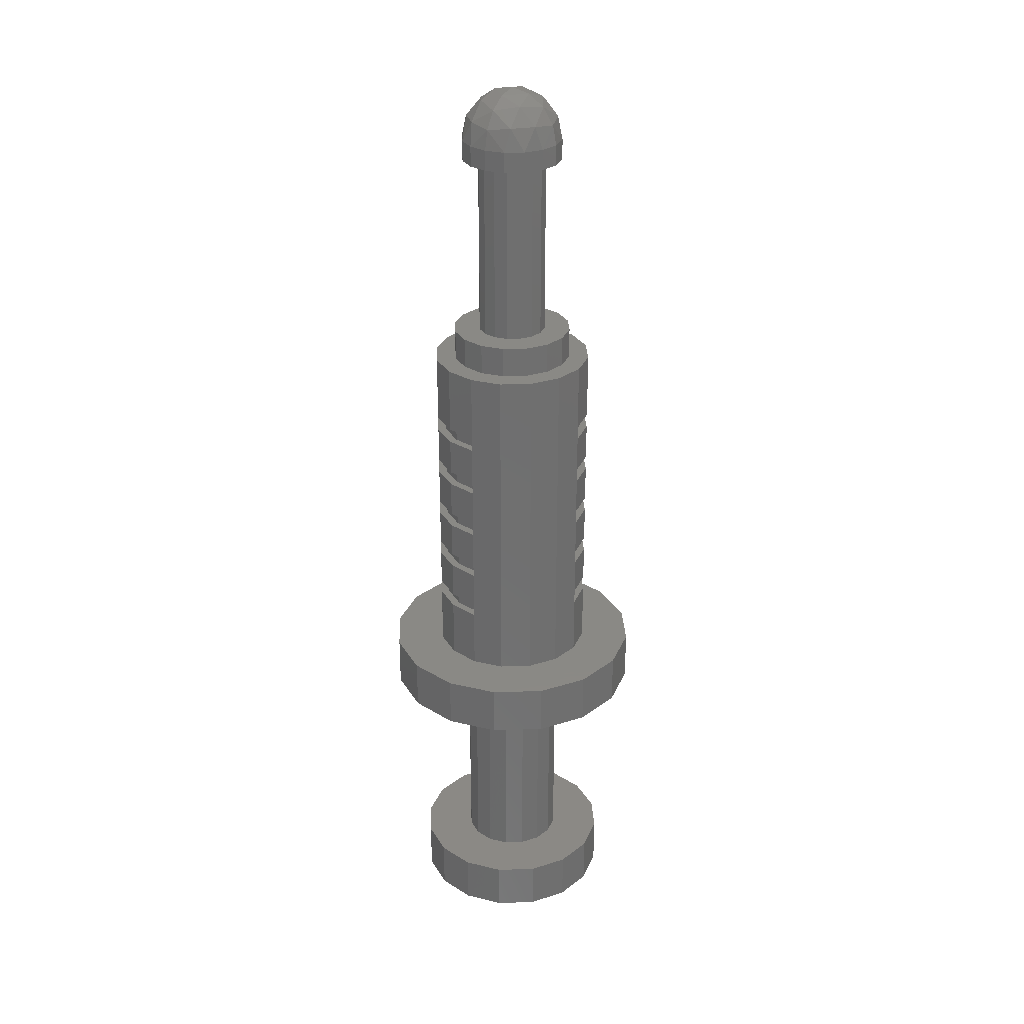
<metadata>
{"format":"stl","ext":"stl","renderer":"f3d","projection":"perspective","resolution":1024,"background":"white","views":[{"elev":28.9,"azim":31.0,"up":"+Y"}]}
</metadata>
<code>
# stl→obj: 483 verts, 760 faces
v 0 -0.974 0
v 0.2 -0.974 0
v 0.1848 -0.974 0.07654
v 0.1414 -0.974 0.1414
v 0.07654 -0.974 0.1848
v -0 -0.974 0.2
v -0.07654 -0.974 0.1848
v -0.1414 -0.974 0.1414
v -0.1848 -0.974 0.07654
v -0.2 -0.974 -0
v -0.1848 -0.974 -0.07654
v -0.1414 -0.974 -0.1414
v -0.07654 -0.974 -0.1848
v 0 -0.974 -0.2
v 0.07654 -0.974 -0.1848
v 0.1414 -0.974 -0.1414
v 0.1848 -0.974 -0.07654
v 0.2 -0.874 0
v 0.1848 -0.874 -0.07654
v 0 -0.874 0
v 0.1414 -0.874 -0.1414
v 0.07654 -0.874 -0.1848
v 0 -0.874 -0.2
v -0.07654 -0.874 -0.1848
v -0.1414 -0.874 -0.1414
v -0.1848 -0.874 -0.07654
v -0.2 -0.874 -0
v -0.1848 -0.874 0.07654
v -0.1414 -0.874 0.1414
v -0.07654 -0.874 0.1848
v -0 -0.874 0.2
v 0.07654 -0.874 0.1848
v 0.1414 -0.874 0.1414
v 0.1848 -0.874 0.07654
v 0 -0.434 0
v 0.26 -0.434 0
v 0.2402 -0.434 0.0995
v 0.1838 -0.434 0.1838
v 0.0995 -0.434 0.2402
v -0 -0.434 0.26
v -0.0995 -0.434 0.2402
v -0.1838 -0.434 0.1838
v -0.2402 -0.434 0.0995
v -0.26 -0.434 -0
v -0.2402 -0.434 -0.0995
v -0.1838 -0.434 -0.1838
v -0.0995 -0.434 -0.2402
v 0 -0.434 -0.26
v 0.0995 -0.434 -0.2402
v 0.1838 -0.434 -0.1838
v 0.2402 -0.434 -0.0995
v 0.26 -0.334 0
v 0.2402 -0.334 -0.0995
v 0 -0.334 0
v 0.1838 -0.334 -0.1838
v 0.0995 -0.334 -0.2402
v 0 -0.334 -0.26
v -0.0995 -0.334 -0.2402
v -0.1838 -0.334 -0.1838
v -0.2402 -0.334 -0.0995
v -0.26 -0.334 -0
v -0.2402 -0.334 0.0995
v -0.1838 -0.334 0.1838
v -0.0995 -0.334 0.2402
v -0 -0.334 0.26
v 0.0995 -0.334 0.2402
v 0.1838 -0.334 0.1838
v 0.2402 -0.334 0.0995
v -0 0.346 0.16
v 0.06123 0.346 0.1478
v 0 0.346 0
v 0.1131 0.346 0.1131
v 0.1478 0.346 0.06123
v 0.16 0.346 0
v 0 0.346 -0.16
v -0.06123 0.346 -0.1478
v -0.1131 0.346 -0.1131
v -0.1478 0.346 -0.06123
v -0.16 0.346 0
v -0.16 0.346 -0
v -0.1478 0.346 0.06123
v -0.1131 0.346 0.1131
v -0.06123 0.346 0.1478
v 0 0.346 0.16
v 0.1478 0.346 -0.06123
v 0.1131 0.346 -0.1131
v 0.06123 0.346 -0.1478
v 0.12 0.406 0
v 0.1109 0.406 -0.04592
v 0 0.406 0
v 0.08485 0.406 -0.08485
v 0.04592 0.406 -0.1109
v 0 0.406 -0.12
v -0.04592 0.406 -0.1109
v -0.08485 0.406 -0.08485
v -0.1109 0.406 -0.04592
v -0.12 0.406 -0
v -0.1109 0.406 0.04592
v -0.08485 0.406 0.08485
v -0.04592 0.406 0.1109
v -0 0.406 0.12
v 0.04592 0.406 0.1109
v 0.08485 0.406 0.08485
v 0.1109 0.406 0.04592
v 0 0.766 0
v 0.1 0.766 0
v 0.09239 0.766 0.03827
v 0.07071 0.766 0.07071
v 0.03827 0.766 0.09239
v -0 0.766 0.1
v -0.03827 0.766 0.09239
v -0.07071 0.766 0.07071
v -0.09239 0.766 0.03827
v -0.1 0.766 -0
v -0.09239 0.766 -0.03827
v -0.07071 0.766 -0.07071
v -0.03827 0.766 -0.09239
v 0 0.766 -0.1
v 0.03827 0.766 -0.09239
v 0.07071 0.766 -0.07071
v 0.09239 0.766 -0.03827
v 0.1 0.806 0
v 0.09239 0.8443 0
v 0.09239 0.806 0.03827
v 0.07836 0.8499 0.04393
v 0.07071 0.806 0.07071
v 0.04393 0.8499 0.07836
v 0.03827 0.806 0.09239
v 0 0.8443 0.09239
v 0 0.806 0.1
v 0.07071 0.8767 0
v 0.04393 0.8844 0.04393
v 0 0.8767 0.07071
v 0.03827 0.8984 0
v 0 0.8984 0.03827
v 0 0.906 -0
v 0 0.8984 -0.03827
v 0 0.906 0
v 0 0.8767 -0.07071
v 0.04393 0.8844 -0.04393
v 0 0.8443 -0.09239
v 0.04393 0.8499 -0.07836
v 0.07836 0.8499 -0.04393
v 0 0.806 -0.1
v 0.03827 0.806 -0.09239
v 0.07071 0.806 -0.07071
v 0.09239 0.806 -0.03827
v -0.03827 0.8984 0
v -0.04393 0.8844 0.04393
v -0.07071 0.8767 0
v -0.04393 0.8499 0.07836
v -0.07836 0.8499 0.04393
v -0.09239 0.8443 0
v -0.03827 0.806 0.09239
v -0.07071 0.806 0.07071
v -0.09239 0.806 0.03827
v -0.1 0.806 0
v -0.09239 0.806 -0.03827
v -0.07836 0.8499 -0.04393
v -0.07071 0.806 -0.07071
v -0.04393 0.8499 -0.07836
v -0.03827 0.806 -0.09239
v -0.04393 0.8844 -0.04393
v 0.1 -0.874 0
v 0.1 -0.434 0
v 0.09239 -0.434 0.03827
v 0.09239 -0.874 0.03827
v 0.07071 -0.434 0.07071
v 0.07071 -0.874 0.07071
v 0.03827 -0.434 0.09239
v 0.03827 -0.874 0.09239
v -0 -0.434 0.1
v -0 -0.874 0.1
v -0.03827 -0.434 0.09239
v -0.03827 -0.874 0.09239
v -0.07071 -0.434 0.07071
v -0.07071 -0.874 0.07071
v -0.09239 -0.434 0.03827
v -0.09239 -0.874 0.03827
v -0.1 -0.434 -0
v -0.1 -0.874 -0
v -0.09239 -0.434 -0.03827
v -0.09239 -0.874 -0.03827
v -0.07071 -0.434 -0.07071
v -0.07071 -0.874 -0.07071
v -0.03827 -0.434 -0.09239
v -0.03827 -0.874 -0.09239
v 0 -0.434 -0.1
v 0 -0.874 -0.1
v 0.03827 -0.434 -0.09239
v 0.03827 -0.874 -0.09239
v 0.07071 -0.434 -0.07071
v 0.07071 -0.874 -0.07071
v 0.09239 -0.434 -0.03827
v 0.09239 -0.874 -0.03827
v -0 -0.334 0.16
v 0.06123 -0.334 0.1478
v 0.1131 -0.334 0.1131
v 0.1478 -0.334 0.06123
v 0.16 -0.334 0
v 0 -0.334 -0.16
v -0.06123 -0.334 -0.1478
v -0.1131 -0.334 -0.1131
v -0.1478 -0.334 -0.06123
v -0.16 -0.334 0
v -0.16 0.214 -0
v -0.1478 0.214 0.06123
v -0.1131 0.214 0.1131
v -0.06123 0.214 0.1478
v 0 0.214 0.16
v 0.16 0.214 0
v 0.1478 0.214 -0.06123
v 0.1131 0.214 -0.1131
v 0.06123 0.214 -0.1478
v 0 0.214 -0.16
v 0.12 0.346 0
v 0.1109 0.346 -0.04592
v 0.08485 0.346 -0.08485
v 0.04592 0.346 -0.1109
v 0 0.346 -0.12
v -0.04592 0.346 -0.1109
v -0.08485 0.346 -0.08485
v -0.1109 0.346 -0.04592
v -0.12 0.346 -0
v -0.1109 0.346 0.04592
v -0.08485 0.346 0.08485
v -0.04592 0.346 0.1109
v -0 0.346 0.12
v 0.04592 0.346 0.1109
v 0.08485 0.346 0.08485
v 0.1109 0.346 0.04592
v 0.068 0.406 0
v 0.068 0.766 0
v 0.06282 0.766 0.02602
v 0.06282 0.406 0.02602
v 0.04808 0.766 0.04808
v 0.04808 0.406 0.04808
v 0.02602 0.766 0.06282
v 0.02602 0.406 0.06282
v -0 0.766 0.068
v -0 0.406 0.068
v -0.02602 0.766 0.06282
v -0.02602 0.406 0.06282
v -0.04808 0.766 0.04808
v -0.04808 0.406 0.04808
v -0.06282 0.766 0.02602
v -0.06282 0.406 0.02602
v -0.068 0.766 -0
v -0.068 0.406 -0
v -0.06282 0.766 -0.02602
v -0.06282 0.406 -0.02602
v -0.04808 0.766 -0.04808
v -0.04808 0.406 -0.04808
v -0.02602 0.766 -0.06282
v -0.02602 0.406 -0.06282
v 0 0.766 -0.068
v 0 0.406 -0.068
v 0.02602 0.766 -0.06282
v 0.02602 0.406 -0.06282
v 0.04808 0.766 -0.04808
v 0.04808 0.406 -0.04808
v 0.06282 0.766 -0.02602
v 0.06282 0.406 -0.02602
v -0 0.806 0.1
v -0.1 0.806 -0
v 0.16 0.186 0
v 0.16 0.114 0
v 0.1478 0.114 -0.06123
v 0.1478 0.186 -0.06123
v 0.1131 0.114 -0.1131
v 0.1131 0.186 -0.1131
v 0.06123 0.114 -0.1478
v 0.06123 0.186 -0.1478
v 0 0.114 -0.16
v 0 0.186 -0.16
v 0 0.186 -0.144
v 0 0.214 -0.144
v 0.05511 0.214 -0.133
v 0.05511 0.186 -0.133
v 0.1018 0.214 -0.1018
v 0.1018 0.186 -0.1018
v 0.133 0.214 -0.05511
v 0.133 0.186 -0.05511
v 0.144 0.214 0
v 0.144 0.186 0
v -0.16 0.186 -0
v -0.16 0.114 -0
v -0.1478 0.114 0.06123
v -0.1478 0.186 0.06123
v -0.1131 0.114 0.1131
v -0.1131 0.186 0.1131
v -0.06123 0.114 0.1478
v -0.06123 0.186 0.1478
v 0 0.114 0.16
v 0 0.186 0.16
v 0 0.186 0.144
v 0 0.214 0.144
v -0.05511 0.214 0.133
v -0.05511 0.186 0.133
v -0.1018 0.214 0.1018
v -0.1018 0.186 0.1018
v -0.133 0.214 0.05511
v -0.133 0.186 0.05511
v -0.144 0.214 -0
v -0.144 0.186 -0
v -0.16 0.214 0
v -0.16 0.186 0
v -0.144 0.186 0
v -0.144 0.214 0
v 0.16 0.086 0
v 0.16 0.014 0
v 0.1478 0.014 -0.06123
v 0.1478 0.086 -0.06123
v 0.1131 0.014 -0.1131
v 0.1131 0.086 -0.1131
v 0.06123 0.014 -0.1478
v 0.06123 0.086 -0.1478
v 0 0.014 -0.16
v 0 0.086 -0.16
v 0 0.086 -0.144
v 0 0.114 -0.144
v 0.05511 0.114 -0.133
v 0.05511 0.086 -0.133
v 0.1018 0.114 -0.1018
v 0.1018 0.086 -0.1018
v 0.133 0.114 -0.05511
v 0.133 0.086 -0.05511
v 0.144 0.114 0
v 0.144 0.086 0
v -0.16 0.086 -0
v -0.16 0.014 -0
v -0.1478 0.014 0.06123
v -0.1478 0.086 0.06123
v -0.1131 0.014 0.1131
v -0.1131 0.086 0.1131
v -0.06123 0.014 0.1478
v -0.06123 0.086 0.1478
v 0 0.014 0.16
v 0 0.086 0.16
v 0 0.086 0.144
v 0 0.114 0.144
v -0.05511 0.114 0.133
v -0.05511 0.086 0.133
v -0.1018 0.114 0.1018
v -0.1018 0.086 0.1018
v -0.133 0.114 0.05511
v -0.133 0.086 0.05511
v -0.144 0.114 -0
v -0.144 0.086 -0
v -0.16 0.114 0
v -0.16 0.086 0
v -0.144 0.086 0
v -0.144 0.114 0
v 0.16 -0.014 0
v 0.16 -0.086 0
v 0.1478 -0.086 -0.06123
v 0.1478 -0.014 -0.06123
v 0.1131 -0.086 -0.1131
v 0.1131 -0.014 -0.1131
v 0.06123 -0.086 -0.1478
v 0.06123 -0.014 -0.1478
v 0 -0.086 -0.16
v 0 -0.014 -0.16
v 0 -0.014 -0.144
v 0 0.014 -0.144
v 0.05511 0.014 -0.133
v 0.05511 -0.014 -0.133
v 0.1018 0.014 -0.1018
v 0.1018 -0.014 -0.1018
v 0.133 0.014 -0.05511
v 0.133 -0.014 -0.05511
v 0.144 0.014 0
v 0.144 -0.014 0
v -0.16 -0.014 -0
v -0.16 -0.086 -0
v -0.1478 -0.086 0.06123
v -0.1478 -0.014 0.06123
v -0.1131 -0.086 0.1131
v -0.1131 -0.014 0.1131
v -0.06123 -0.086 0.1478
v -0.06123 -0.014 0.1478
v 0 -0.086 0.16
v 0 -0.014 0.16
v 0 -0.014 0.144
v 0 0.014 0.144
v -0.05511 0.014 0.133
v -0.05511 -0.014 0.133
v -0.1018 0.014 0.1018
v -0.1018 -0.014 0.1018
v -0.133 0.014 0.05511
v -0.133 -0.014 0.05511
v -0.144 0.014 -0
v -0.144 -0.014 -0
v -0.16 0.014 0
v -0.16 -0.014 0
v -0.144 -0.014 0
v -0.144 0.014 0
v 0.16 -0.114 0
v 0.16 -0.186 0
v 0.1478 -0.186 -0.06123
v 0.1478 -0.114 -0.06123
v 0.1131 -0.186 -0.1131
v 0.1131 -0.114 -0.1131
v 0.06123 -0.186 -0.1478
v 0.06123 -0.114 -0.1478
v 0 -0.186 -0.16
v 0 -0.114 -0.16
v 0 -0.114 -0.144
v 0 -0.086 -0.144
v 0.05511 -0.086 -0.133
v 0.05511 -0.114 -0.133
v 0.1018 -0.086 -0.1018
v 0.1018 -0.114 -0.1018
v 0.133 -0.086 -0.05511
v 0.133 -0.114 -0.05511
v 0.144 -0.086 0
v 0.144 -0.114 0
v -0.16 -0.114 -0
v -0.16 -0.186 -0
v -0.1478 -0.186 0.06123
v -0.1478 -0.114 0.06123
v -0.1131 -0.186 0.1131
v -0.1131 -0.114 0.1131
v -0.06123 -0.186 0.1478
v -0.06123 -0.114 0.1478
v 0 -0.186 0.16
v 0 -0.114 0.16
v 0 -0.114 0.144
v 0 -0.086 0.144
v -0.05511 -0.086 0.133
v -0.05511 -0.114 0.133
v -0.1018 -0.086 0.1018
v -0.1018 -0.114 0.1018
v -0.133 -0.086 0.05511
v -0.133 -0.114 0.05511
v -0.144 -0.086 -0
v -0.144 -0.114 -0
v -0.16 -0.086 0
v -0.16 -0.114 0
v -0.144 -0.114 0
v -0.144 -0.086 0
v 0.16 -0.214 0
v 0.1478 -0.334 -0.06123
v 0.1478 -0.214 -0.06123
v 0.1131 -0.334 -0.1131
v 0.1131 -0.214 -0.1131
v 0.06123 -0.334 -0.1478
v 0.06123 -0.214 -0.1478
v 0 -0.214 -0.16
v 0 -0.214 -0.144
v 0 -0.186 -0.144
v 0.05511 -0.186 -0.133
v 0.05511 -0.214 -0.133
v 0.1018 -0.186 -0.1018
v 0.1018 -0.214 -0.1018
v 0.133 -0.186 -0.05511
v 0.133 -0.214 -0.05511
v 0.144 -0.186 0
v 0.144 -0.214 0
v -0.16 -0.214 -0
v -0.16 -0.334 -0
v -0.1478 -0.334 0.06123
v -0.1478 -0.214 0.06123
v -0.1131 -0.334 0.1131
v -0.1131 -0.214 0.1131
v -0.06123 -0.334 0.1478
v -0.06123 -0.214 0.1478
v 0 -0.334 0.16
v 0 -0.214 0.16
v 0 -0.214 0.144
v 0 -0.186 0.144
v -0.05511 -0.186 0.133
v -0.05511 -0.214 0.133
v -0.1018 -0.186 0.1018
v -0.1018 -0.214 0.1018
v -0.133 -0.186 0.05511
v -0.133 -0.214 0.05511
v -0.144 -0.186 -0
v -0.144 -0.214 -0
v -0.16 -0.186 0
v -0.16 -0.214 0
v -0.144 -0.214 0
v -0.144 -0.186 0
f 1 2 3
f 1 3 4
f 1 4 5
f 1 5 6
f 1 6 7
f 1 7 8
f 1 8 9
f 1 9 10
f 1 10 11
f 1 11 12
f 1 12 13
f 1 13 14
f 1 14 15
f 1 15 16
f 1 16 17
f 1 17 2
f 18 19 20
f 19 21 20
f 21 22 20
f 22 23 20
f 23 24 20
f 24 25 20
f 25 26 20
f 26 27 20
f 27 28 20
f 28 29 20
f 29 30 20
f 30 31 20
f 31 32 20
f 32 33 20
f 33 34 20
f 34 18 20
f 35 36 37
f 35 37 38
f 35 38 39
f 35 39 40
f 35 40 41
f 35 41 42
f 35 42 43
f 35 43 44
f 35 44 45
f 35 45 46
f 35 46 47
f 35 47 48
f 35 48 49
f 35 49 50
f 35 50 51
f 35 51 36
f 52 53 54
f 53 55 54
f 55 56 54
f 56 57 54
f 57 58 54
f 58 59 54
f 59 60 54
f 60 61 54
f 61 62 54
f 62 63 54
f 63 64 54
f 64 65 54
f 65 66 54
f 66 67 54
f 67 68 54
f 68 52 54
f 69 70 71
f 70 72 71
f 72 73 71
f 73 74 71
f 75 76 71
f 76 77 71
f 77 78 71
f 78 79 71
f 80 81 71
f 81 82 71
f 82 83 71
f 83 84 71
f 74 85 71
f 85 86 71
f 86 87 71
f 87 75 71
f 88 89 90
f 89 91 90
f 91 92 90
f 92 93 90
f 93 94 90
f 94 95 90
f 95 96 90
f 96 97 90
f 97 98 90
f 98 99 90
f 99 100 90
f 100 101 90
f 101 102 90
f 102 103 90
f 103 104 90
f 104 88 90
f 105 106 107
f 105 107 108
f 105 108 109
f 105 109 110
f 105 110 111
f 105 111 112
f 105 112 113
f 105 113 114
f 105 114 115
f 105 115 116
f 105 116 117
f 105 117 118
f 105 118 119
f 105 119 120
f 105 120 121
f 105 121 106
f 122 123 124
f 123 125 124
f 124 125 126
f 125 127 126
f 126 127 128
f 127 129 128
f 128 129 130
f 123 131 125
f 131 132 125
f 125 132 127
f 132 133 127
f 127 133 129
f 131 134 132
f 134 135 132
f 132 135 133
f 134 136 135
f 137 138 134
f 139 137 140
f 140 137 134
f 140 134 131
f 141 139 142
f 142 139 140
f 142 140 143
f 143 140 131
f 143 131 123
f 144 141 145
f 145 141 142
f 145 142 146
f 146 142 143
f 146 143 147
f 147 143 123
f 147 123 122
f 135 136 148
f 133 135 149
f 149 135 148
f 149 148 150
f 129 133 151
f 151 133 149
f 151 149 152
f 152 149 150
f 152 150 153
f 130 129 154
f 154 129 151
f 154 151 155
f 155 151 152
f 155 152 156
f 156 152 153
f 156 153 157
f 157 153 158
f 153 159 158
f 158 159 160
f 159 161 160
f 160 161 162
f 161 141 162
f 162 141 144
f 153 150 159
f 150 163 159
f 159 163 161
f 163 139 161
f 161 139 141
f 150 148 163
f 148 137 163
f 163 137 139
f 148 138 137
f 2 18 34
f 2 34 3
f 3 34 33
f 3 33 4
f 4 33 32
f 4 32 5
f 5 32 31
f 5 31 6
f 6 31 30
f 6 30 7
f 7 30 29
f 7 29 8
f 8 29 28
f 8 28 9
f 9 28 27
f 9 27 10
f 10 27 26
f 10 26 11
f 11 26 25
f 11 25 12
f 12 25 24
f 12 24 13
f 13 24 23
f 13 23 14
f 14 23 22
f 14 22 15
f 15 22 21
f 15 21 16
f 16 21 19
f 16 19 17
f 17 19 18
f 17 18 2
f 164 165 166
f 164 166 167
f 167 166 168
f 167 168 169
f 169 168 170
f 169 170 171
f 171 170 172
f 171 172 173
f 173 172 174
f 173 174 175
f 175 174 176
f 175 176 177
f 177 176 178
f 177 178 179
f 179 178 180
f 179 180 181
f 181 180 182
f 181 182 183
f 183 182 184
f 183 184 185
f 185 184 186
f 185 186 187
f 187 186 188
f 187 188 189
f 189 188 190
f 189 190 191
f 191 190 192
f 191 192 193
f 193 192 194
f 193 194 195
f 195 194 165
f 195 165 164
f 36 52 68
f 36 68 37
f 37 68 67
f 37 67 38
f 38 67 66
f 38 66 39
f 39 66 65
f 39 65 40
f 40 65 64
f 40 64 41
f 41 64 63
f 41 63 42
f 42 63 62
f 42 62 43
f 43 62 61
f 43 61 44
f 44 61 60
f 44 60 45
f 45 60 59
f 45 59 46
f 46 59 58
f 46 58 47
f 47 58 57
f 47 57 48
f 48 57 56
f 48 56 49
f 49 56 55
f 49 55 50
f 50 55 53
f 50 53 51
f 51 53 52
f 51 52 36
f 69 196 197
f 69 197 70
f 70 197 198
f 70 198 72
f 72 198 199
f 72 199 73
f 73 199 200
f 73 200 74
f 75 201 202
f 75 202 76
f 76 202 203
f 76 203 77
f 77 203 204
f 77 204 78
f 78 204 205
f 78 205 79
f 80 206 207
f 80 207 81
f 81 207 208
f 81 208 82
f 82 208 209
f 82 209 83
f 83 209 210
f 83 210 84
f 74 211 212
f 74 212 85
f 85 212 213
f 85 213 86
f 86 213 214
f 86 214 87
f 87 214 215
f 87 215 75
f 88 216 217
f 88 217 89
f 89 217 218
f 89 218 91
f 91 218 219
f 91 219 92
f 92 219 220
f 92 220 93
f 93 220 221
f 93 221 94
f 94 221 222
f 94 222 95
f 95 222 223
f 95 223 96
f 96 223 224
f 96 224 97
f 97 224 225
f 97 225 98
f 98 225 226
f 98 226 99
f 99 226 227
f 99 227 100
f 100 227 228
f 100 228 101
f 101 228 229
f 101 229 102
f 102 229 230
f 102 230 103
f 103 230 231
f 103 231 104
f 104 231 216
f 104 216 88
f 232 233 234
f 232 234 235
f 235 234 236
f 235 236 237
f 237 236 238
f 237 238 239
f 239 238 240
f 239 240 241
f 241 240 242
f 241 242 243
f 243 242 244
f 243 244 245
f 245 244 246
f 245 246 247
f 247 246 248
f 247 248 249
f 249 248 250
f 249 250 251
f 251 250 252
f 251 252 253
f 253 252 254
f 253 254 255
f 255 254 256
f 255 256 257
f 257 256 258
f 257 258 259
f 259 258 260
f 259 260 261
f 261 260 262
f 261 262 263
f 263 262 233
f 263 233 232
f 106 122 124
f 106 124 107
f 107 124 126
f 107 126 108
f 108 126 128
f 108 128 109
f 109 128 264
f 109 264 110
f 110 264 154
f 110 154 111
f 111 154 155
f 111 155 112
f 112 155 156
f 112 156 113
f 113 156 265
f 113 265 114
f 114 265 158
f 114 158 115
f 115 158 160
f 115 160 116
f 116 160 162
f 116 162 117
f 117 162 144
f 117 144 118
f 118 144 145
f 118 145 119
f 119 145 146
f 119 146 120
f 120 146 147
f 120 147 121
f 121 147 122
f 121 122 106
f 266 267 268
f 266 268 269
f 269 268 270
f 269 270 271
f 271 270 272
f 271 272 273
f 273 272 274
f 273 274 275
f 276 277 278
f 276 278 279
f 279 278 280
f 279 280 281
f 281 280 282
f 281 282 283
f 283 282 284
f 283 284 285
f 285 266 269
f 285 269 283
f 283 269 271
f 283 271 281
f 281 271 273
f 281 273 279
f 279 273 275
f 279 275 276
f 277 215 214
f 277 214 278
f 278 214 213
f 278 213 280
f 280 213 212
f 280 212 282
f 282 212 211
f 282 211 284
f 211 266 285
f 211 285 284
f 277 276 275
f 277 275 215
f 286 287 288
f 286 288 289
f 289 288 290
f 289 290 291
f 291 290 292
f 291 292 293
f 293 292 294
f 293 294 295
f 296 297 298
f 296 298 299
f 299 298 300
f 299 300 301
f 301 300 302
f 301 302 303
f 303 302 304
f 303 304 305
f 305 286 289
f 305 289 303
f 303 289 291
f 303 291 301
f 301 291 293
f 301 293 299
f 299 293 295
f 299 295 296
f 297 210 209
f 297 209 298
f 298 209 208
f 298 208 300
f 300 208 207
f 300 207 302
f 302 207 206
f 302 206 304
f 306 307 308
f 306 308 309
f 297 296 295
f 297 295 210
f 310 311 312
f 310 312 313
f 313 312 314
f 313 314 315
f 315 314 316
f 315 316 317
f 317 316 318
f 317 318 319
f 320 321 322
f 320 322 323
f 323 322 324
f 323 324 325
f 325 324 326
f 325 326 327
f 327 326 328
f 327 328 329
f 329 310 313
f 329 313 327
f 327 313 315
f 327 315 325
f 325 315 317
f 325 317 323
f 323 317 319
f 323 319 320
f 321 274 272
f 321 272 322
f 322 272 270
f 322 270 324
f 324 270 268
f 324 268 326
f 326 268 267
f 326 267 328
f 267 310 329
f 267 329 328
f 321 320 319
f 321 319 274
f 330 331 332
f 330 332 333
f 333 332 334
f 333 334 335
f 335 334 336
f 335 336 337
f 337 336 338
f 337 338 339
f 340 341 342
f 340 342 343
f 343 342 344
f 343 344 345
f 345 344 346
f 345 346 347
f 347 346 348
f 347 348 349
f 349 330 333
f 349 333 347
f 347 333 335
f 347 335 345
f 345 335 337
f 345 337 343
f 343 337 339
f 343 339 340
f 341 294 292
f 341 292 342
f 342 292 290
f 342 290 344
f 344 290 288
f 344 288 346
f 346 288 287
f 346 287 348
f 350 351 352
f 350 352 353
f 341 340 339
f 341 339 294
f 354 355 356
f 354 356 357
f 357 356 358
f 357 358 359
f 359 358 360
f 359 360 361
f 361 360 362
f 361 362 363
f 364 365 366
f 364 366 367
f 367 366 368
f 367 368 369
f 369 368 370
f 369 370 371
f 371 370 372
f 371 372 373
f 373 354 357
f 373 357 371
f 371 357 359
f 371 359 369
f 369 359 361
f 369 361 367
f 367 361 363
f 367 363 364
f 365 318 316
f 365 316 366
f 366 316 314
f 366 314 368
f 368 314 312
f 368 312 370
f 370 312 311
f 370 311 372
f 311 354 373
f 311 373 372
f 365 364 363
f 365 363 318
f 374 375 376
f 374 376 377
f 377 376 378
f 377 378 379
f 379 378 380
f 379 380 381
f 381 380 382
f 381 382 383
f 384 385 386
f 384 386 387
f 387 386 388
f 387 388 389
f 389 388 390
f 389 390 391
f 391 390 392
f 391 392 393
f 393 374 377
f 393 377 391
f 391 377 379
f 391 379 389
f 389 379 381
f 389 381 387
f 387 381 383
f 387 383 384
f 385 338 336
f 385 336 386
f 386 336 334
f 386 334 388
f 388 334 332
f 388 332 390
f 390 332 331
f 390 331 392
f 394 395 396
f 394 396 397
f 385 384 383
f 385 383 338
f 398 399 400
f 398 400 401
f 401 400 402
f 401 402 403
f 403 402 404
f 403 404 405
f 405 404 406
f 405 406 407
f 408 409 410
f 408 410 411
f 411 410 412
f 411 412 413
f 413 412 414
f 413 414 415
f 415 414 416
f 415 416 417
f 417 398 401
f 417 401 415
f 415 401 403
f 415 403 413
f 413 403 405
f 413 405 411
f 411 405 407
f 411 407 408
f 409 362 360
f 409 360 410
f 410 360 358
f 410 358 412
f 412 358 356
f 412 356 414
f 414 356 355
f 414 355 416
f 355 398 417
f 355 417 416
f 409 408 407
f 409 407 362
f 418 419 420
f 418 420 421
f 421 420 422
f 421 422 423
f 423 422 424
f 423 424 425
f 425 424 426
f 425 426 427
f 428 429 430
f 428 430 431
f 431 430 432
f 431 432 433
f 433 432 434
f 433 434 435
f 435 434 436
f 435 436 437
f 437 418 421
f 437 421 435
f 435 421 423
f 435 423 433
f 433 423 425
f 433 425 431
f 431 425 427
f 431 427 428
f 429 382 380
f 429 380 430
f 430 380 378
f 430 378 432
f 432 378 376
f 432 376 434
f 434 376 375
f 434 375 436
f 438 439 440
f 438 440 441
f 429 428 427
f 429 427 382
f 442 200 443
f 442 443 444
f 444 443 445
f 444 445 446
f 446 445 447
f 446 447 448
f 448 447 201
f 448 201 449
f 450 451 452
f 450 452 453
f 453 452 454
f 453 454 455
f 455 454 456
f 455 456 457
f 457 456 458
f 457 458 459
f 459 442 444
f 459 444 457
f 457 444 446
f 457 446 455
f 455 446 448
f 455 448 453
f 453 448 449
f 453 449 450
f 451 406 404
f 451 404 452
f 452 404 402
f 452 402 454
f 454 402 400
f 454 400 456
f 456 400 399
f 456 399 458
f 399 442 459
f 399 459 458
f 451 450 449
f 451 449 406
f 460 461 462
f 460 462 463
f 463 462 464
f 463 464 465
f 465 464 466
f 465 466 467
f 467 466 468
f 467 468 469
f 470 471 472
f 470 472 473
f 473 472 474
f 473 474 475
f 475 474 476
f 475 476 477
f 477 476 478
f 477 478 479
f 479 460 463
f 479 463 477
f 477 463 465
f 477 465 475
f 475 465 467
f 475 467 473
f 473 467 469
f 473 469 470
f 471 426 424
f 471 424 472
f 472 424 422
f 472 422 474
f 474 422 420
f 474 420 476
f 476 420 419
f 476 419 478
f 480 481 482
f 480 482 483
f 471 470 469
f 471 469 426

</code>
